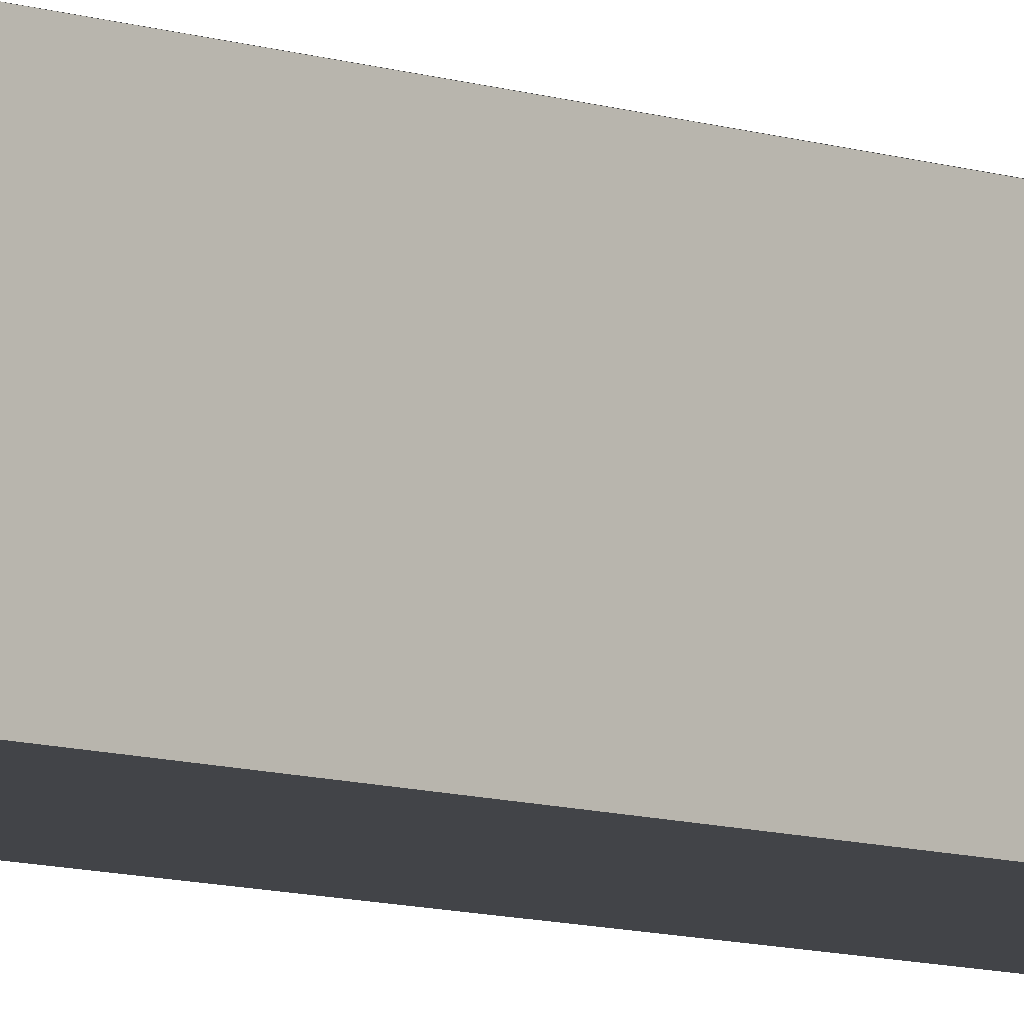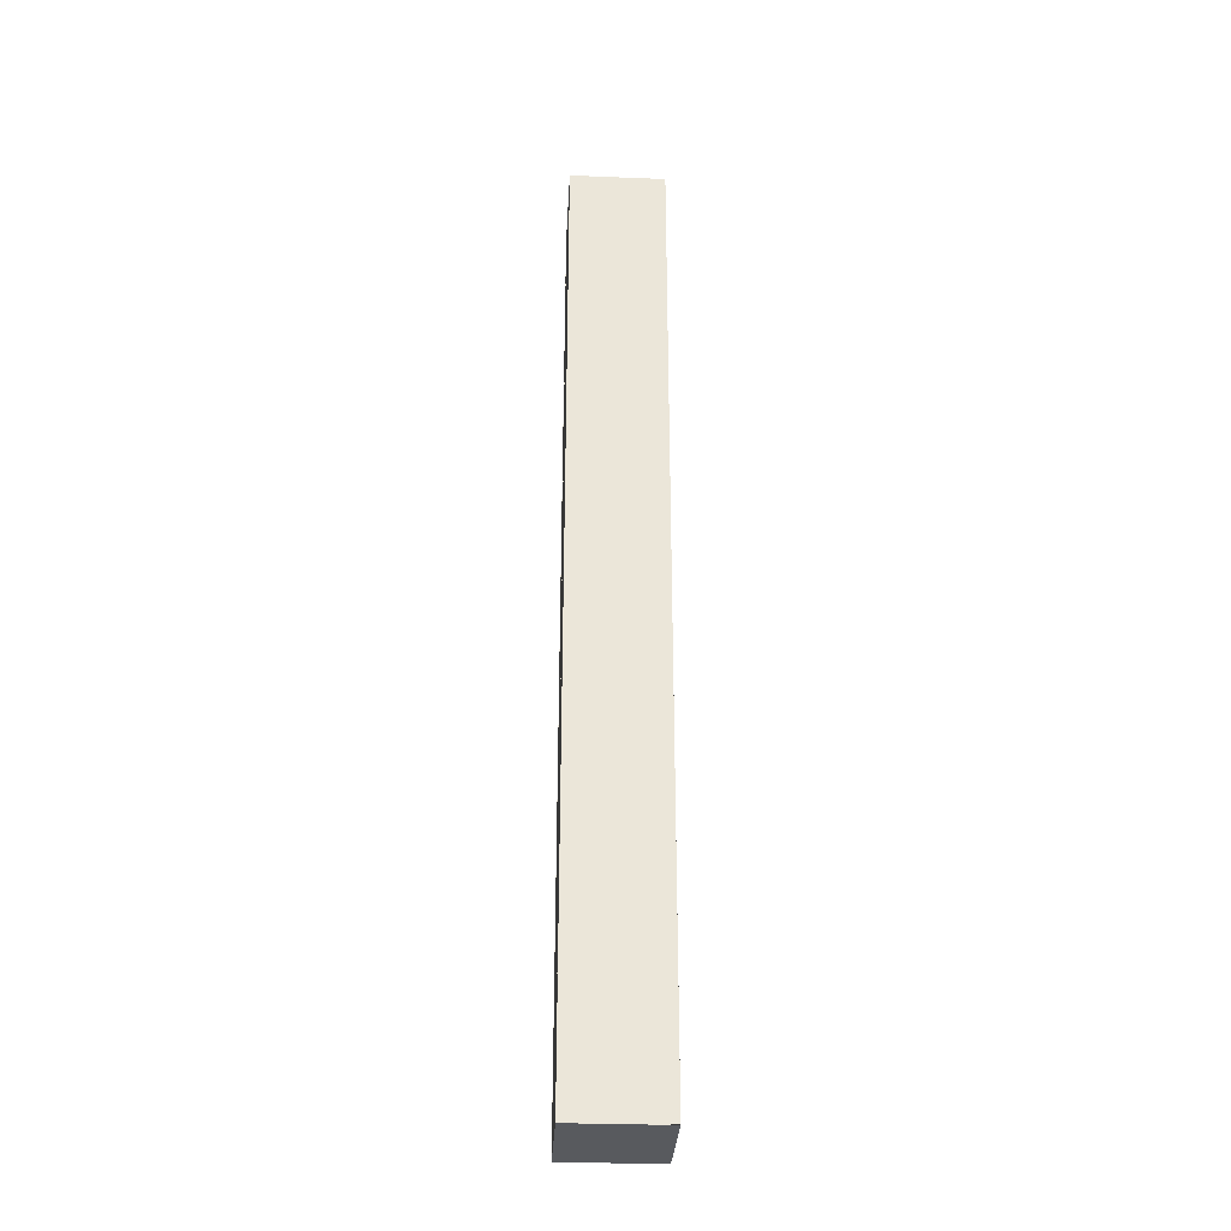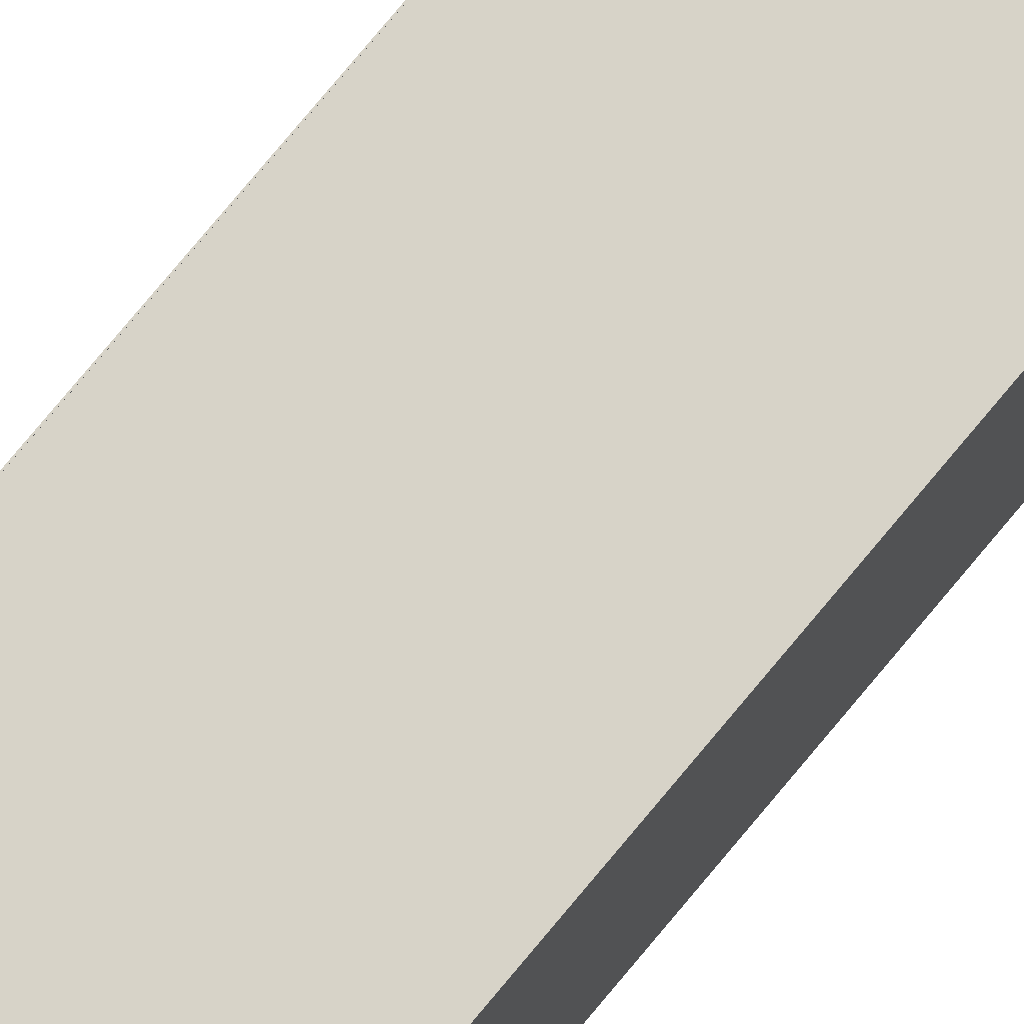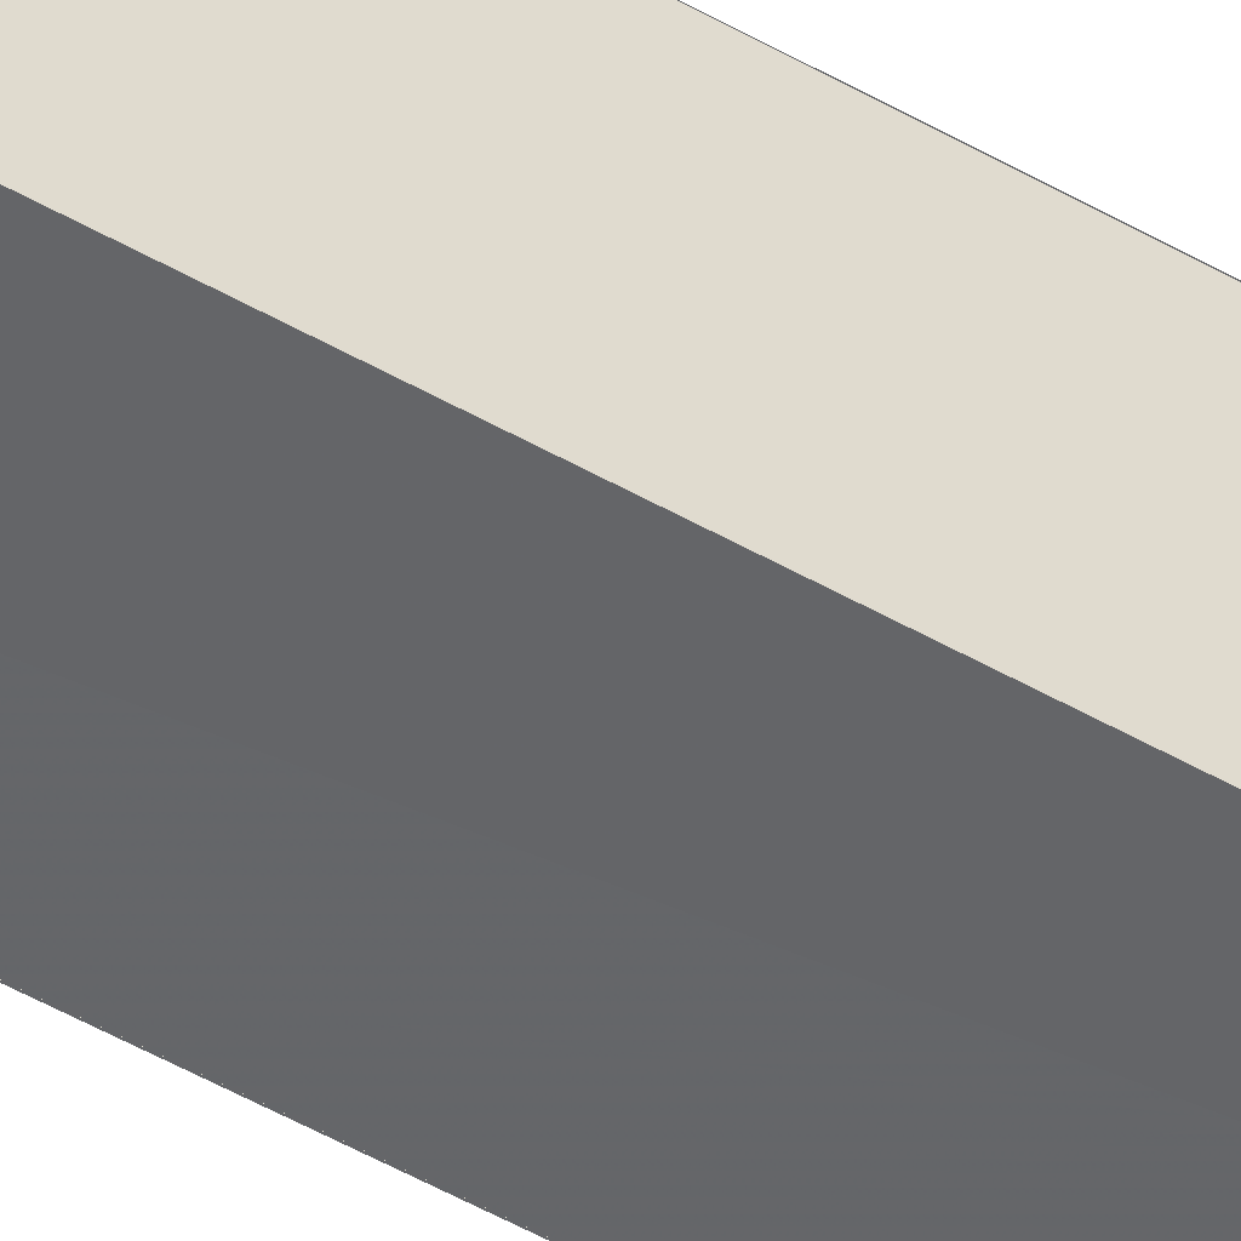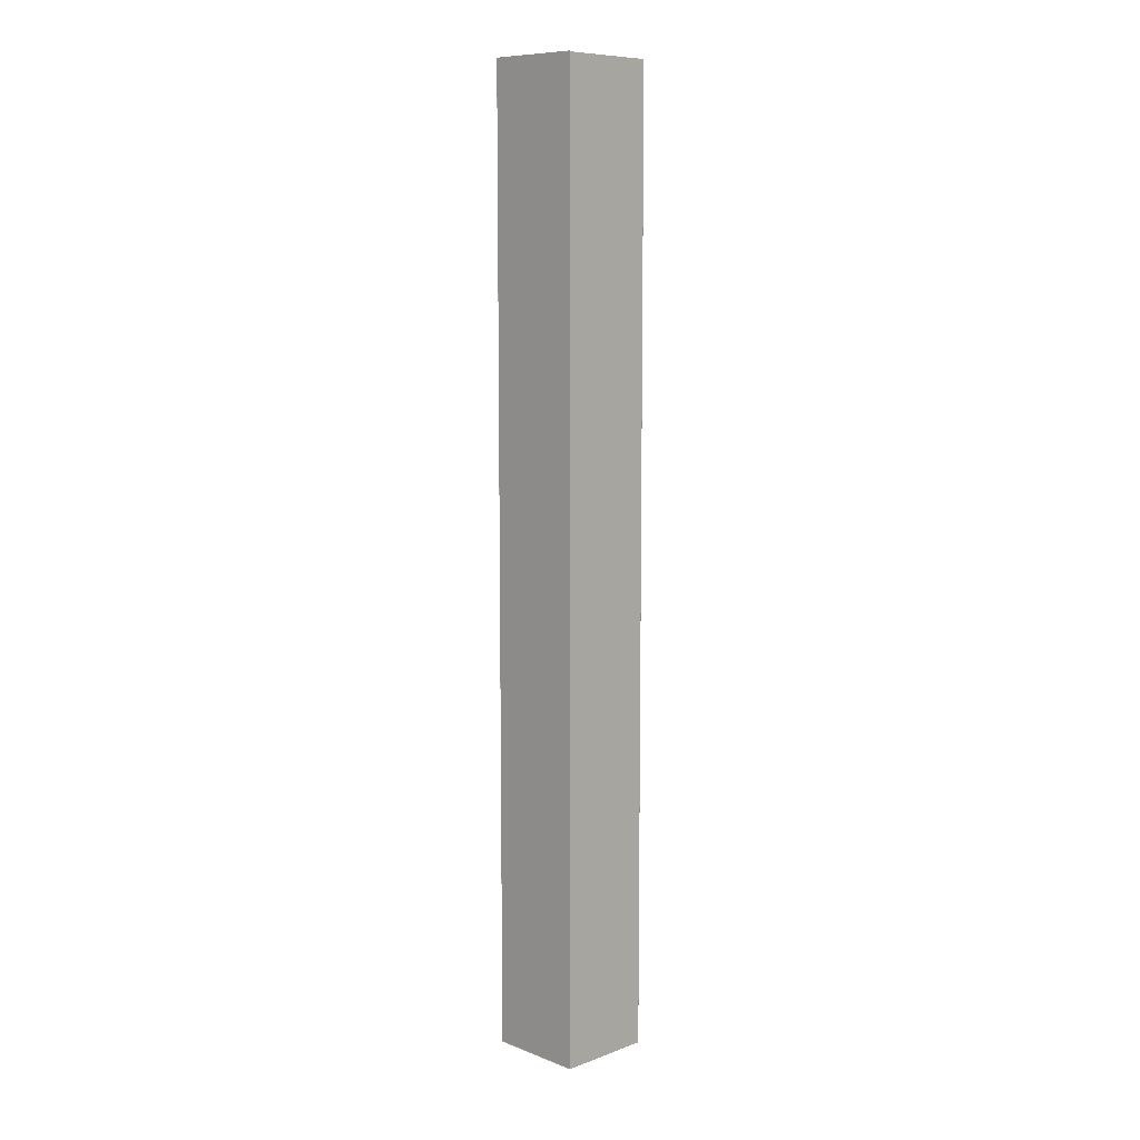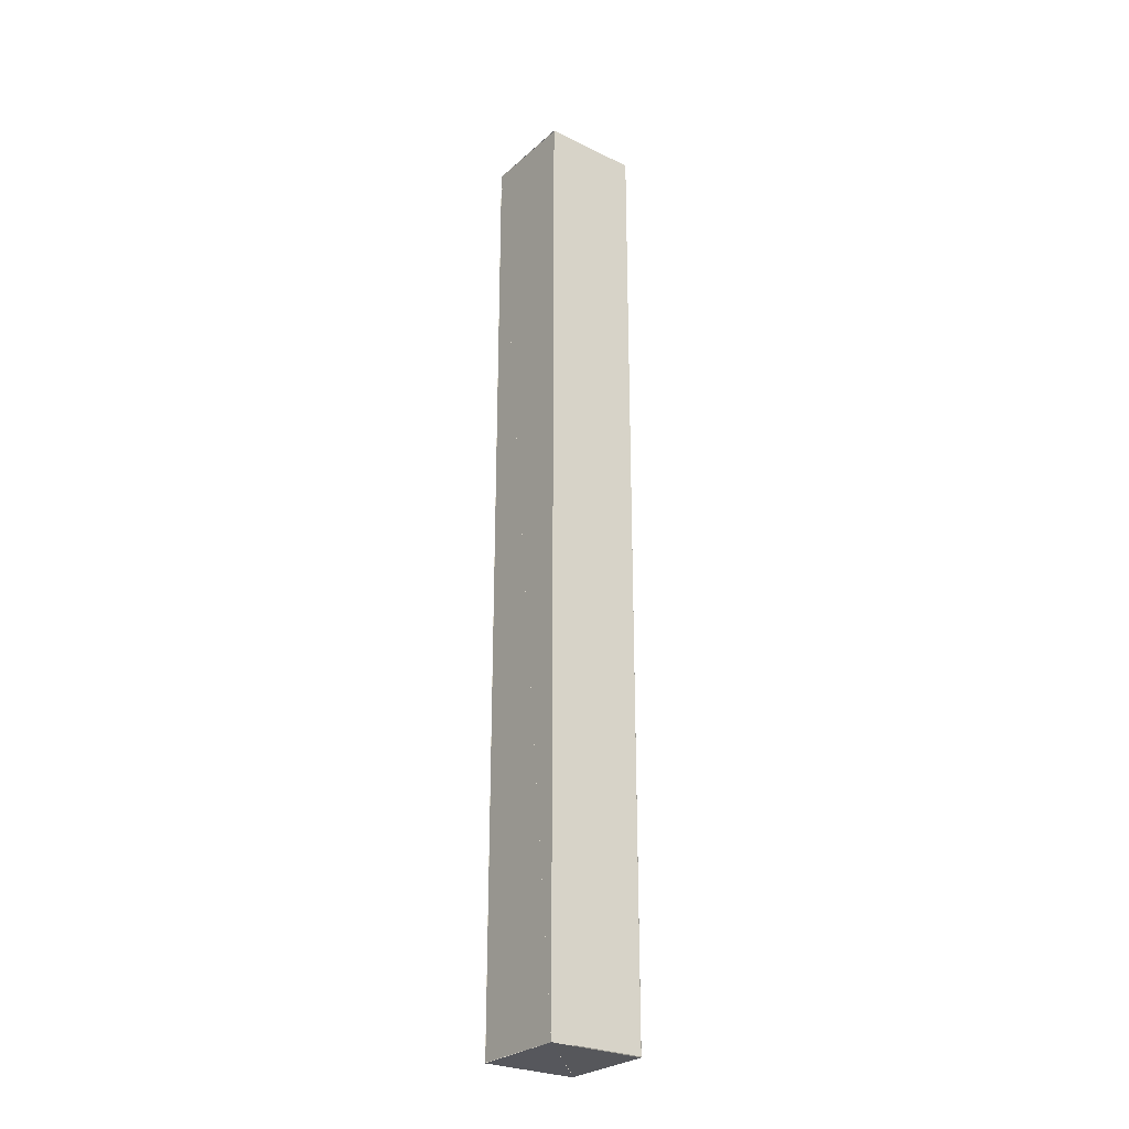
<metadata>
{"format":"obj","ext":"obj","renderer":"f3d","projection":"perspective","resolution":1024,"background":"white","views":[{"elev":-8.0,"azim":-135.6,"up":"+Y"},{"elev":-31.2,"azim":86.7,"up":"+Z"},{"elev":77.0,"azim":39.7,"up":"+Y"},{"elev":-52.4,"azim":58.5,"up":"+Y"},{"elev":8.9,"azim":135.4,"up":"+Z"},{"elev":-26.8,"azim":53.2,"up":"+Z"}]}
</metadata>
<code>
o 30105
v 2212 1875 6.405
v 2212 1875 6.405
v 2212 1875 6.305
v 2212 1875 6.305
v 2212 1875 6.305
v 2212 1875 6.305
v 2212 1875 6.405
v 2212 1875 6.305
v 2212 1875 6.405
v 2212 1875 6.405
v 2212 1875 6.305
v 2212 1875 6.405
v 2212 1875 6.405
v 2212 1875 6.305
v 2212 1875 6.405
v 2212 1875 6.305
v 2212 1875 6.405
v 2212 1875 6.405
v 2212 1875 6.305
v 2212 1875 6.405
v 2212 1875 6.405
v 2212 1875 6.405
v 2212 1875 6.405
v 2212 1875 6.305
v 2212 1875 6.405
v 2212 1875 6.305
v 2212 1875 6.305
v 2212 1875 6.305
v 2212 1875 6.305
v 2212 1875 6.305
f 1 2 3
f 4 2 5
f 6 7 8
f 9 10 11
f 12 13 14
f 14 15 16
f 17 18 19
f 18 20 21
f 18 22 23
f 24 25 26
f 24 27 28
f 24 29 30

</code>
